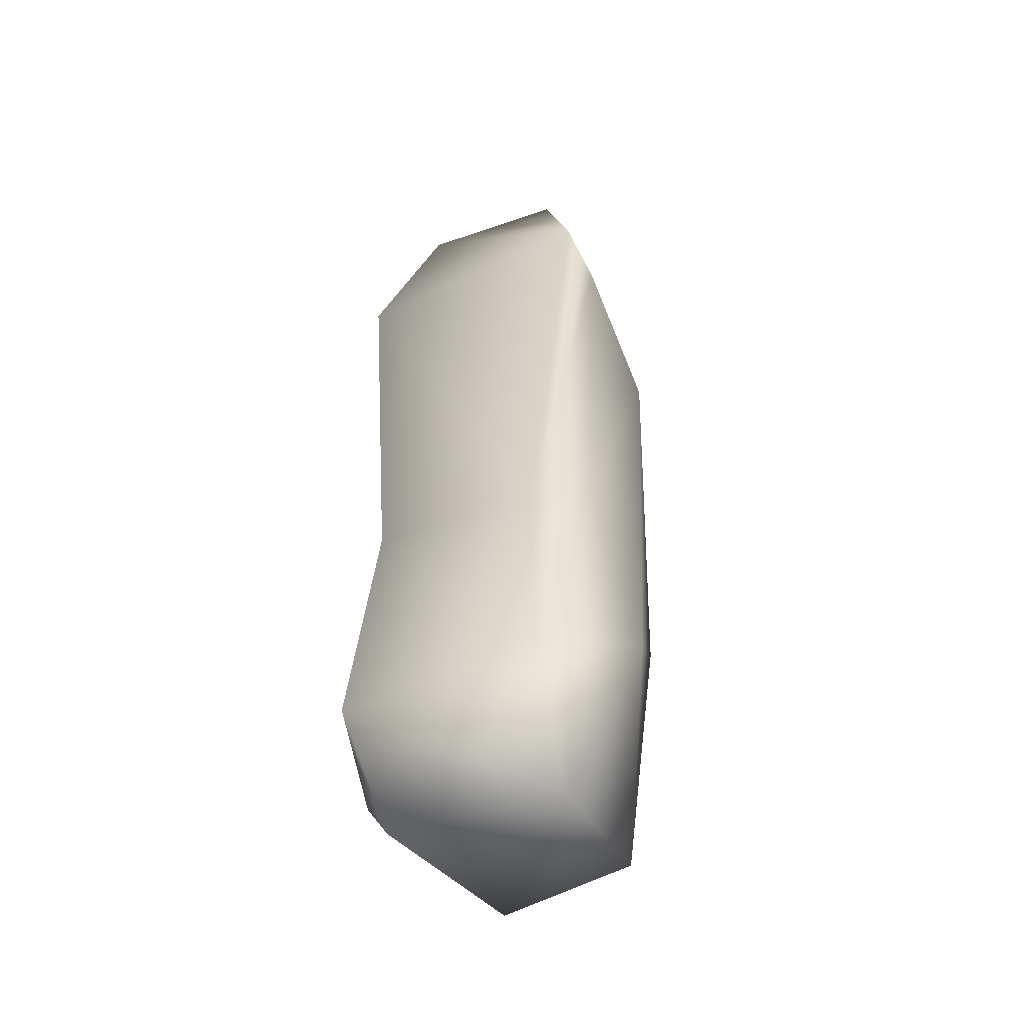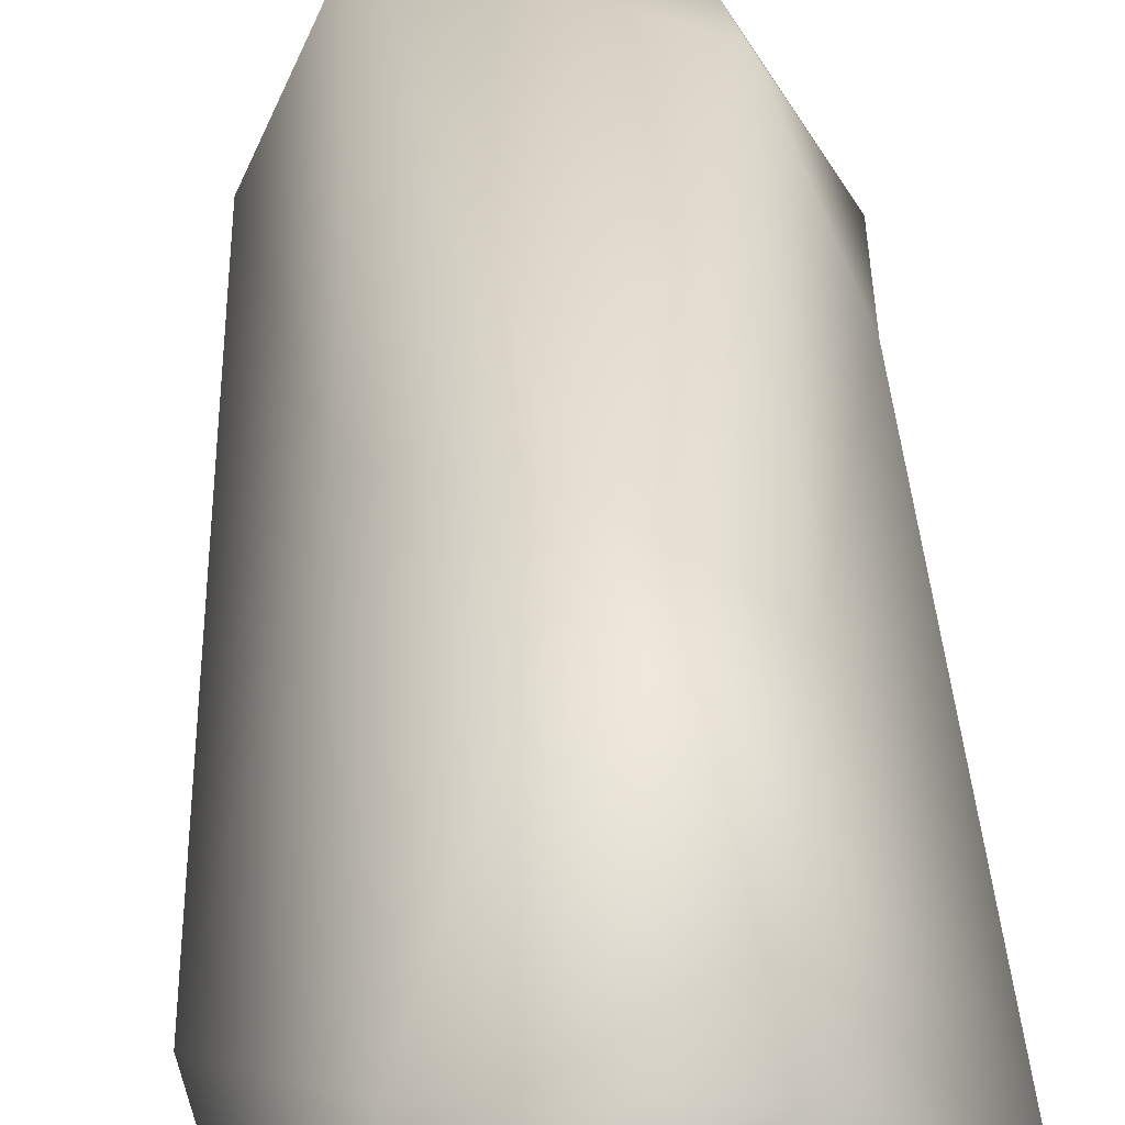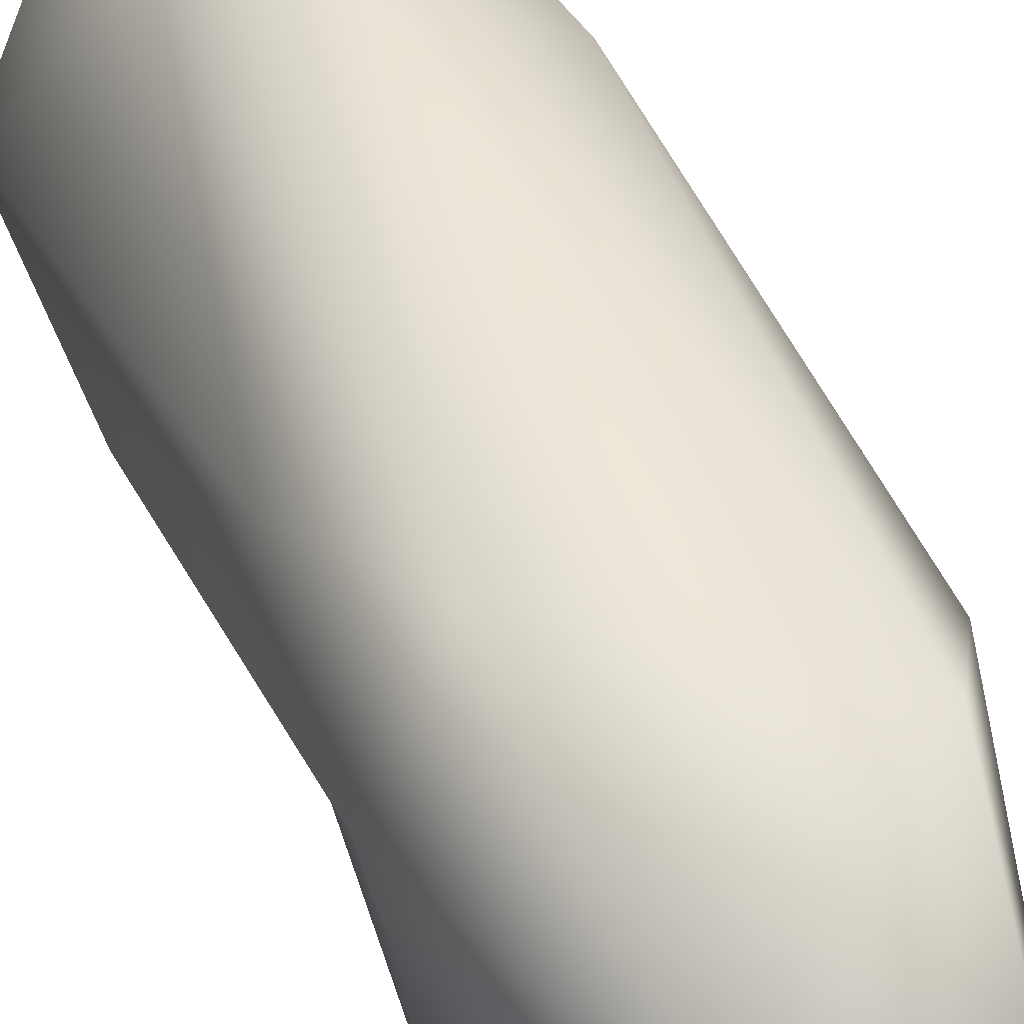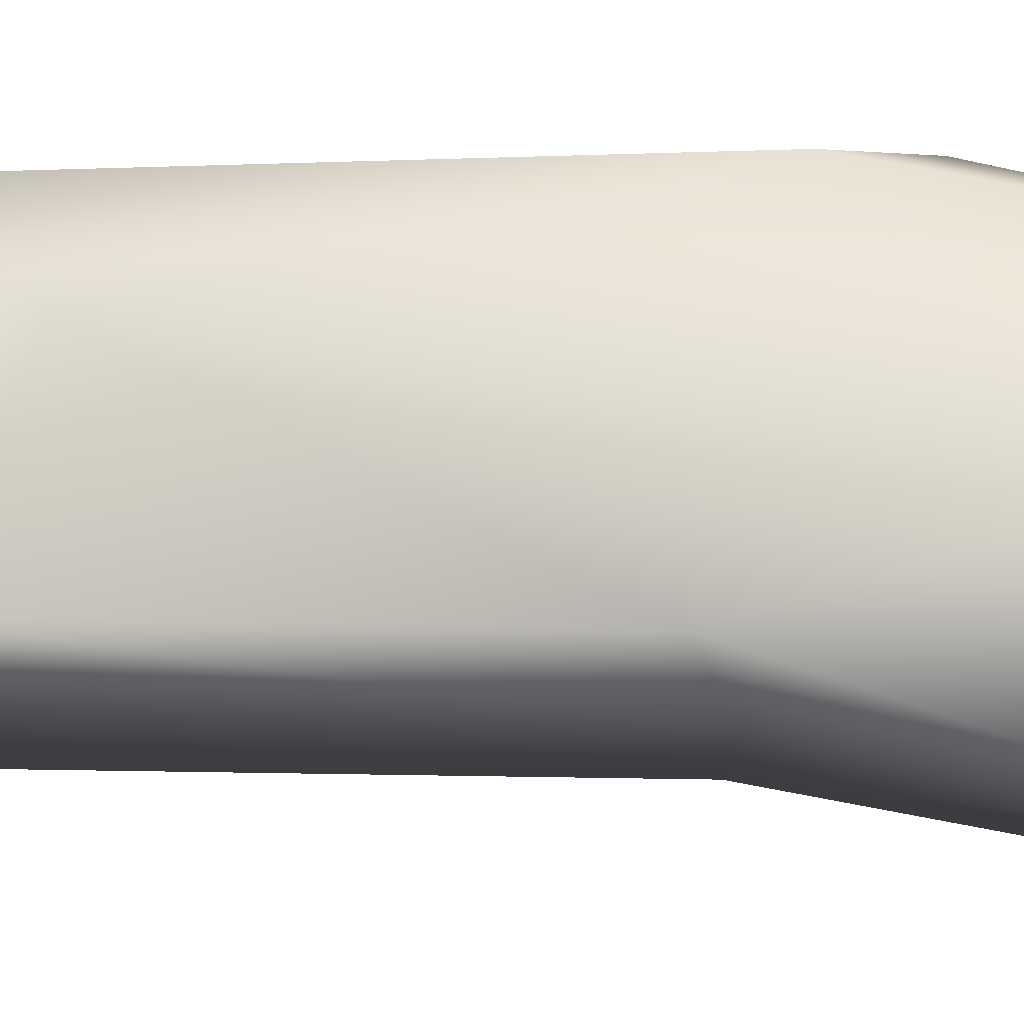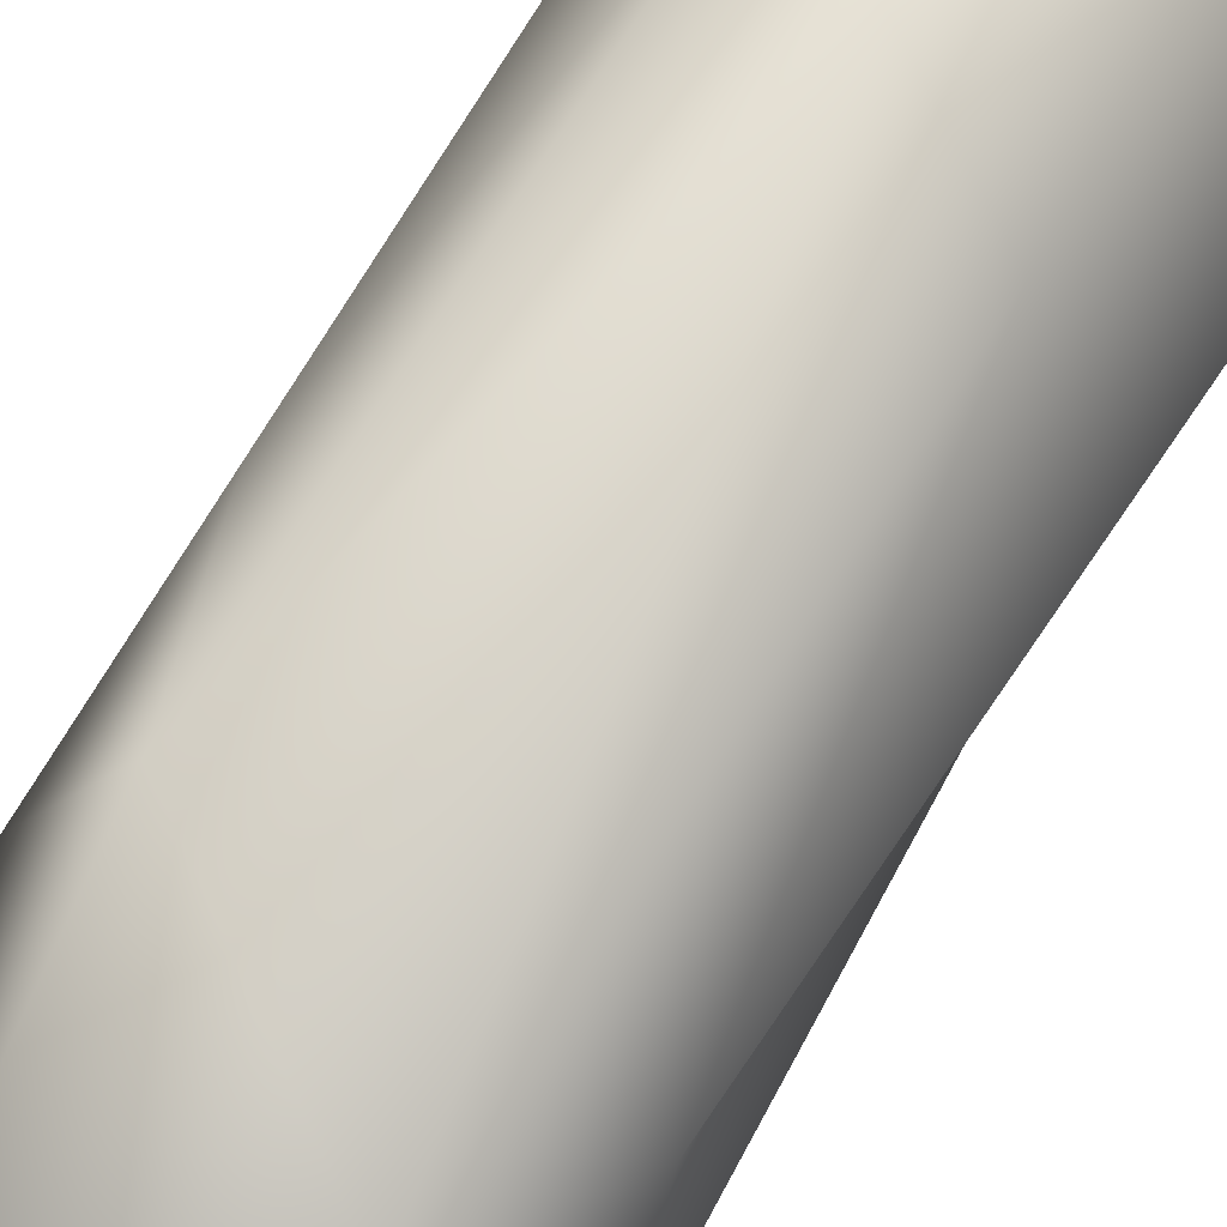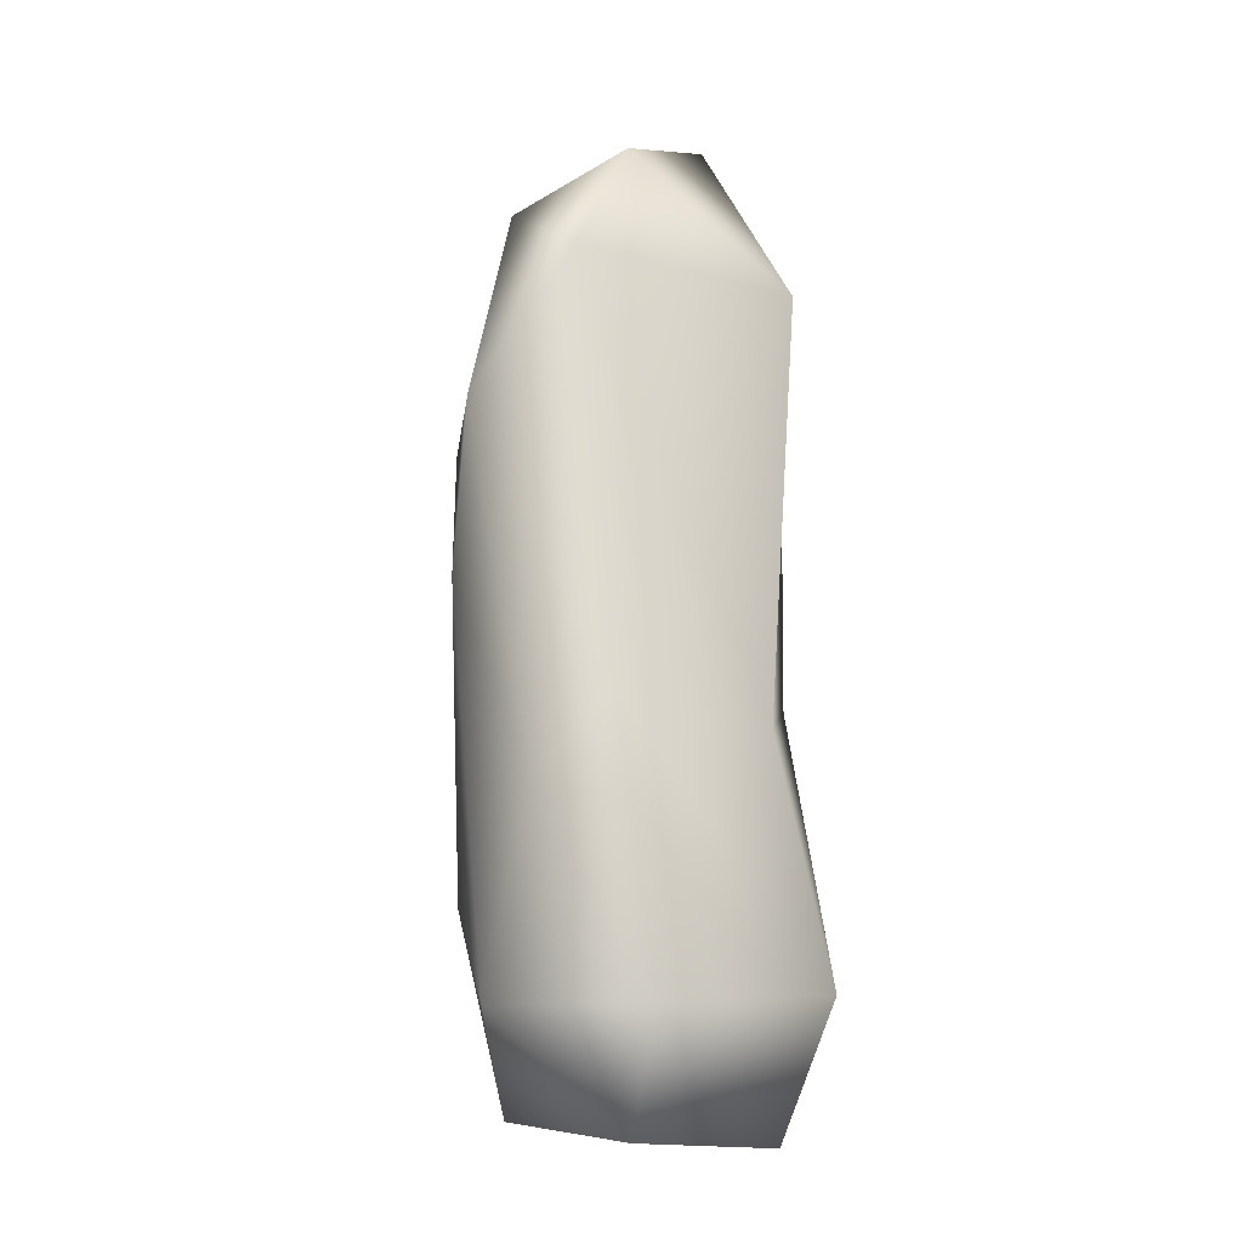
<metadata>
{"format":"obj","ext":"obj","renderer":"f3d","projection":"perspective","resolution":1024,"background":"white","views":[{"elev":-44.1,"azim":28.6,"up":"+Z"},{"elev":34.9,"azim":177.3,"up":"+Y"},{"elev":44.9,"azim":-20.9,"up":"+Y"},{"elev":-9.0,"azim":92.9,"up":"+Y"},{"elev":68.9,"azim":29.6,"up":"+Y"},{"elev":-13.4,"azim":-37.5,"up":"+Z"}]}
</metadata>
<code>
v 8.381 -0.3617 -1.492
v 4.95 -3.078 -23.05
v 7.798 -0.7627 -21.58
v 7.609 -2.359 1.854
v -7.59 -2.544 1.153
v -5.514 -3.206 -22.36
v 7.976 7.427 -5.524
v -3.389 -1.541 7.976
v 4.615 11.88 0.6266
v 4.148 1.327 10.86
v -4.21 8.24 7.238
v -8.453 6.063 -4.974
v -8.451 -0.1863 -26.62
v -5.384 -6.181 -37.74
v 6.08 -1.832 -44.46
v 6.543 -5.814 -36.96
v 9.274 2.094 -33.01
v -4.174 -2.757 -44.21
v 4.838 8.731 -42.43
v 5.51 12.07 -24.91
v -9.223 2.705 -37.64
v -7.807 8.259 -14.46
v -3.46 8.982 -43.11
v -5.15 12.08 -6.418
v -4.593 12 -31.88
v -0.02884 13.17 -28.59
f 1 2 3
f 4 2 1
f 5 2 4
f 5 6 2
f 7 1 3
f 8 5 4
f 9 1 7
f 8 4 10
f 10 4 1
f 9 10 1
f 11 8 10
f 11 10 9
f 12 6 5
f 12 13 6
f 11 12 5
f 11 5 8
f 14 15 16
f 17 16 15
f 18 15 14
f 19 17 15
f 6 16 2
f 6 14 16
f 3 2 16
f 17 3 16
f 20 17 19
f 7 3 17
f 20 7 17
f 9 7 20
f 21 18 14
f 13 21 14
f 13 14 6
f 22 21 13
f 12 22 13
f 23 15 18
f 23 19 15
f 24 11 9
f 23 18 21
f 12 24 22
f 11 24 12
f 24 25 22
f 26 19 23
f 25 26 23
f 20 19 26
f 9 20 26
f 24 9 26
f 24 26 25
f 21 25 23
f 22 25 21

</code>
